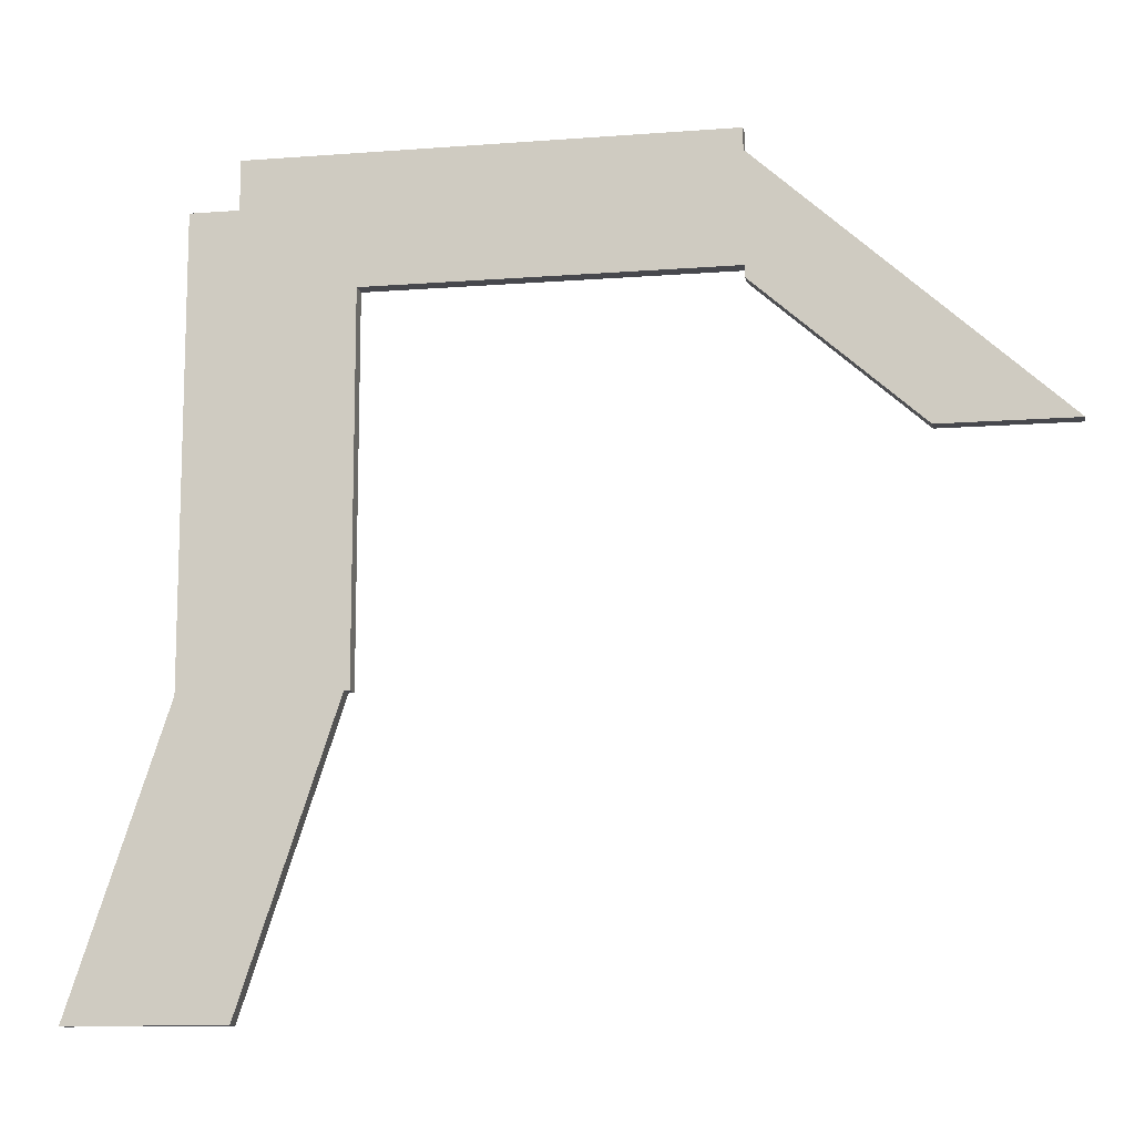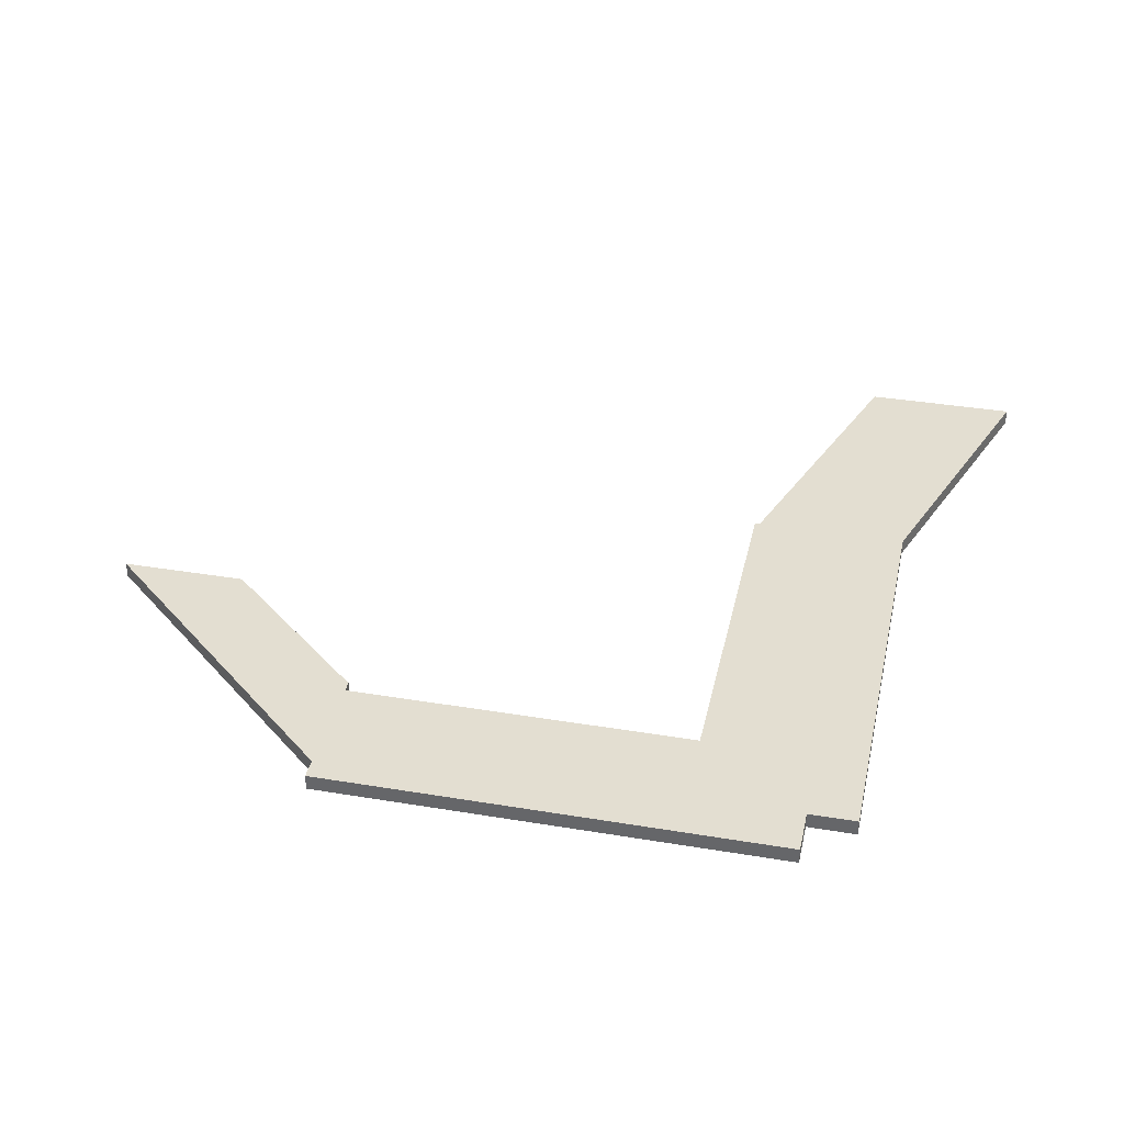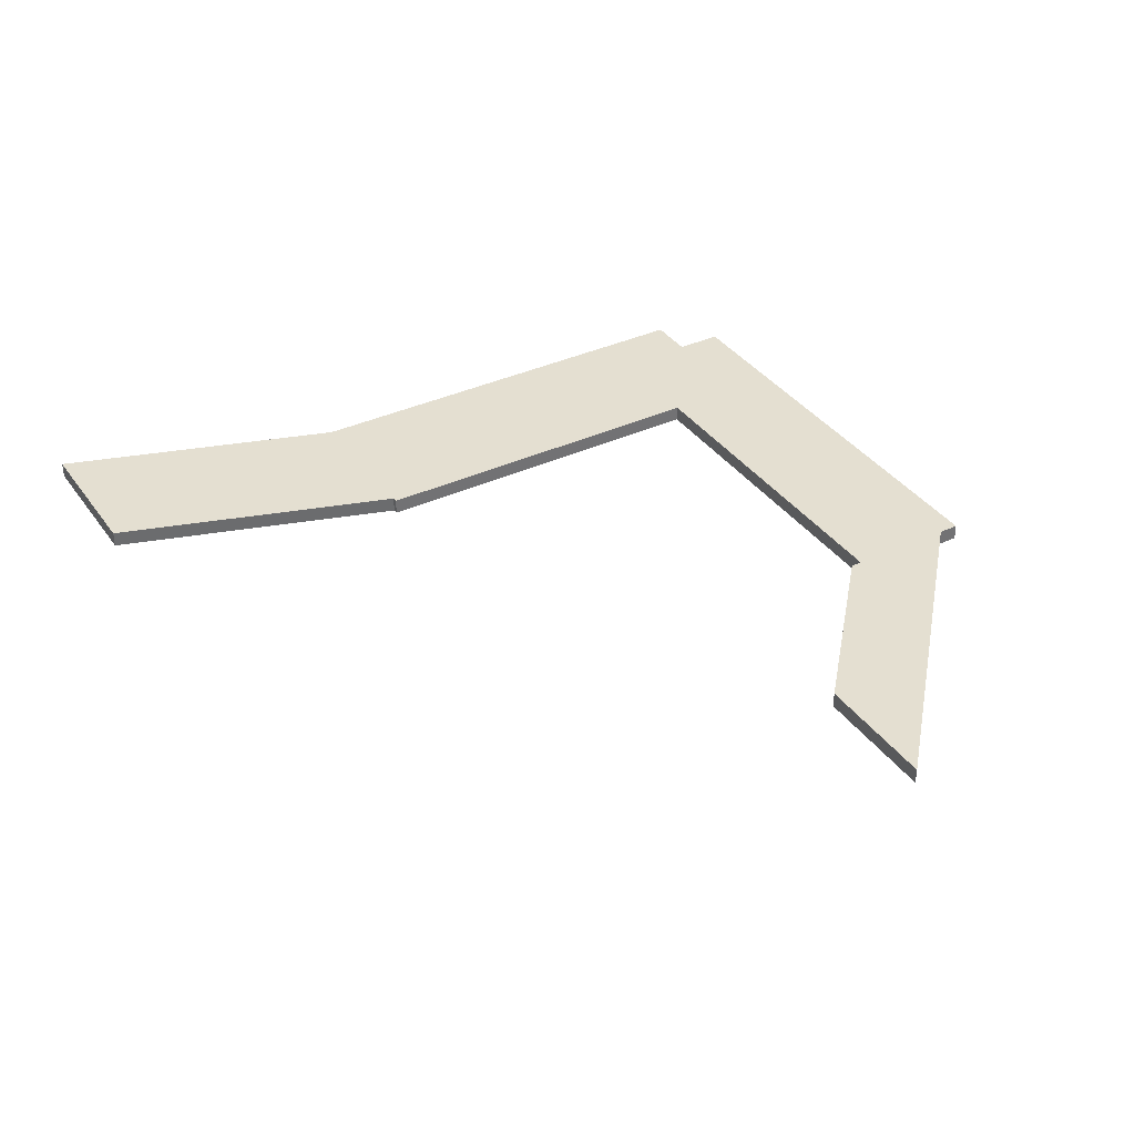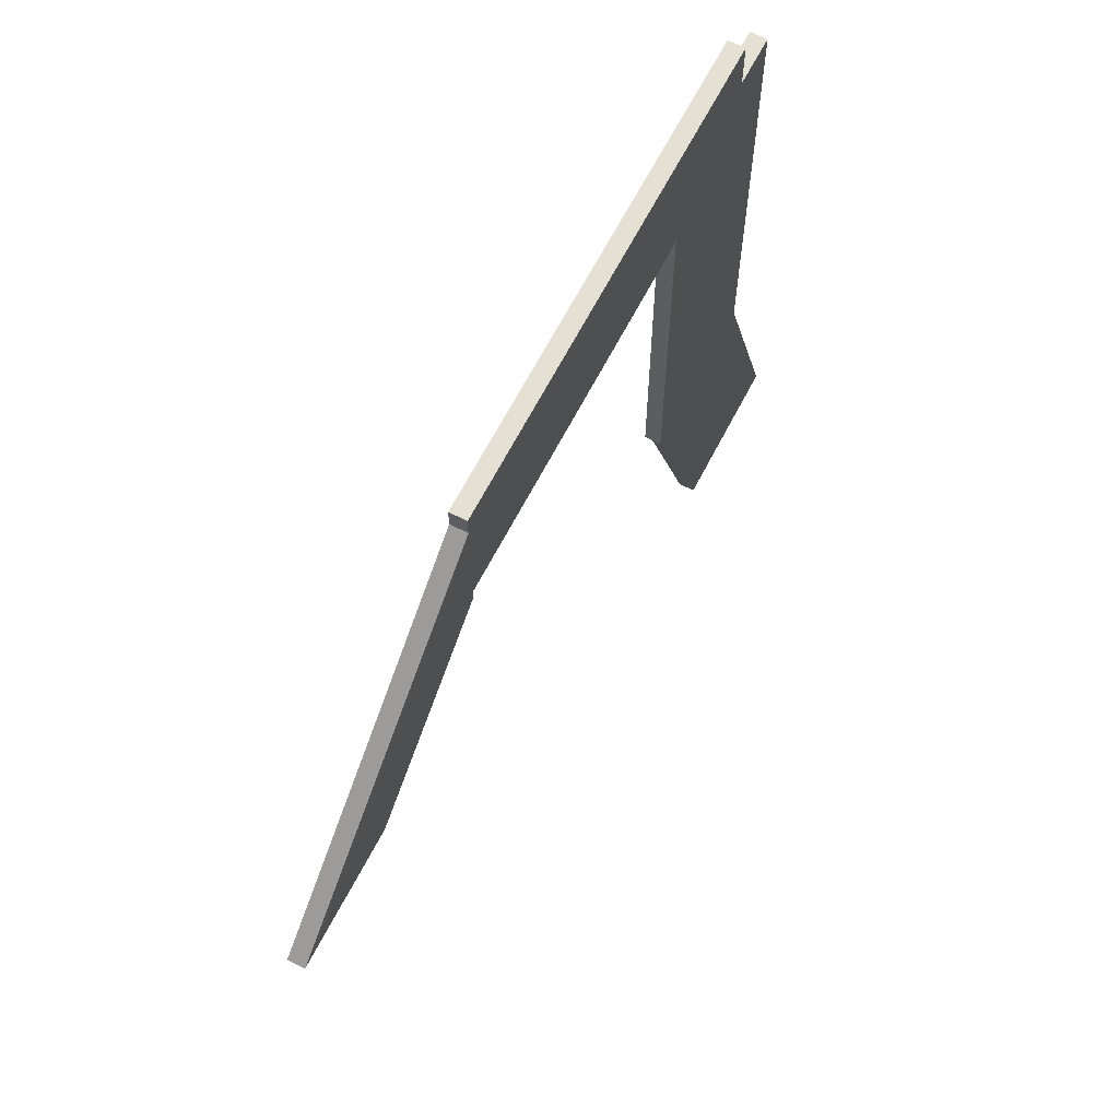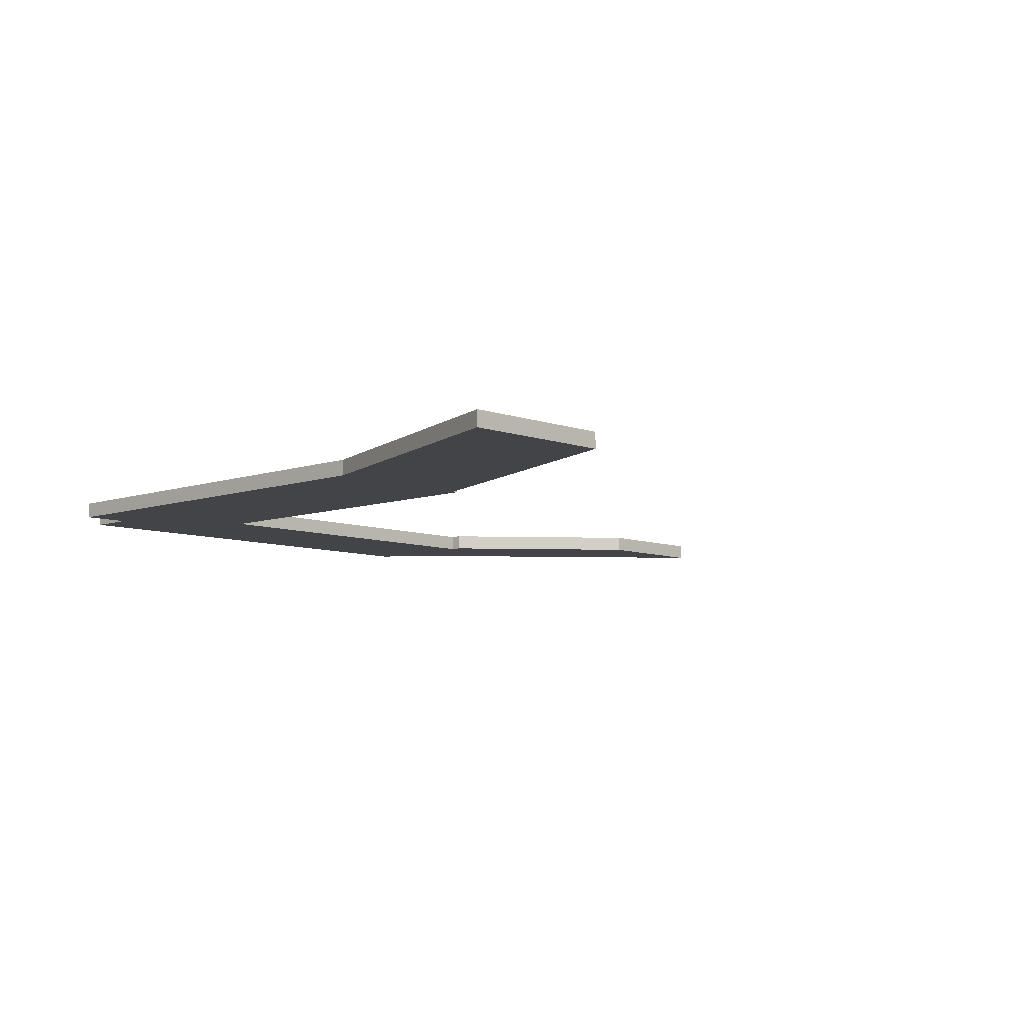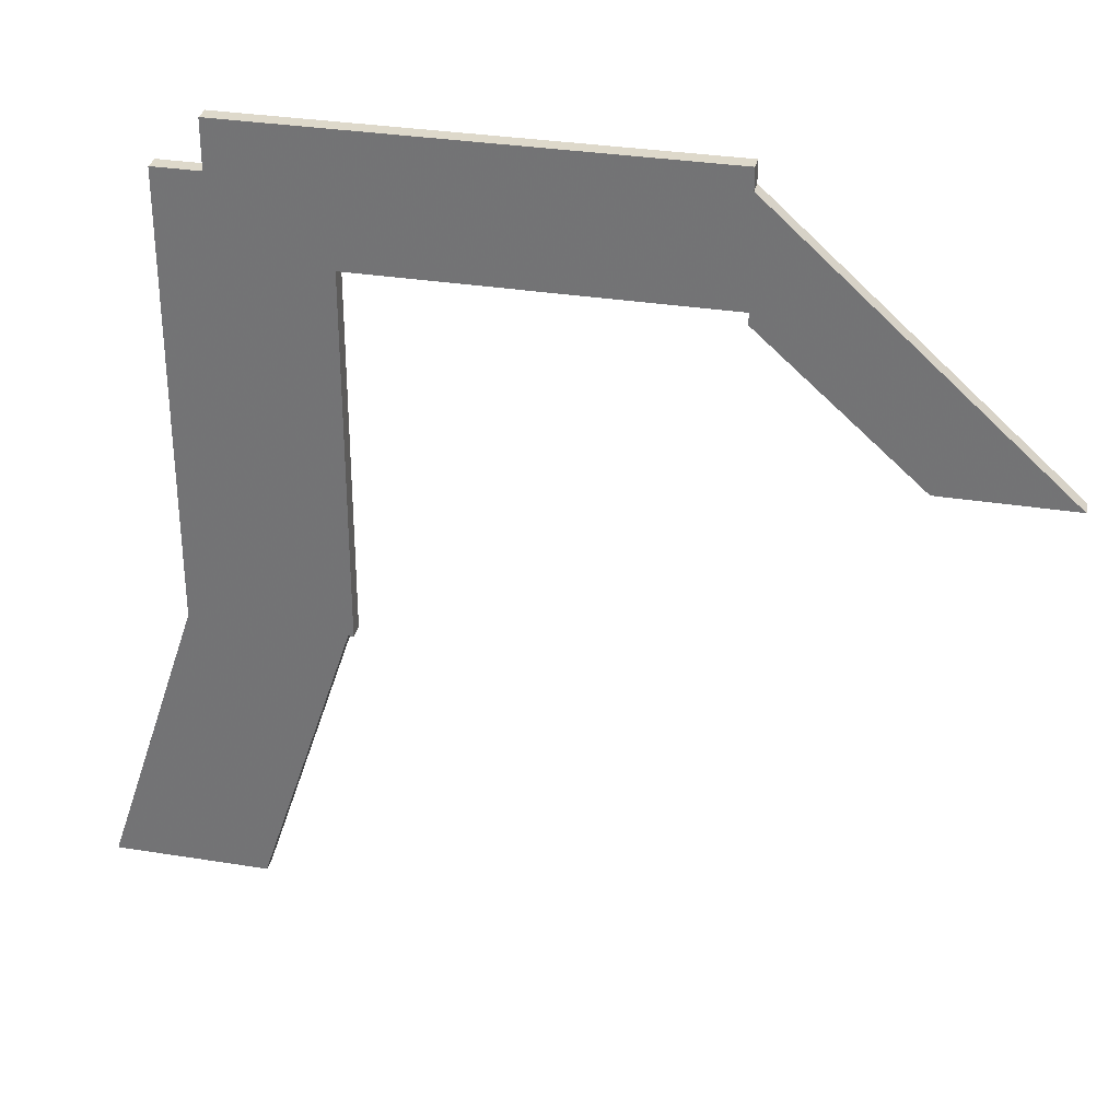
<metadata>
{"format":"obj","ext":"obj","renderer":"f3d","projection":"perspective","resolution":1024,"background":"white","views":[{"elev":-11.8,"azim":10.4,"up":"+Y"},{"elev":36.2,"azim":-167.7,"up":"+Z"},{"elev":36.7,"azim":59.1,"up":"+Z"},{"elev":65.8,"azim":117.4,"up":"+Y"},{"elev":-7.9,"azim":-45.9,"up":"+Z"},{"elev":31.7,"azim":12.9,"up":"+Y"}]}
</metadata>
<code>
v 1360 3056 272
v 1360 3035 256
v 1360 3056 256
v 1360 3035 272
v 1360 2917 272
v 1360 2928 256
v 1360 2917 256
v 1360 2928 272
v 1648 2776 272
v 1519 2776 256
v 1648 2776 256
v 1519 2776 272
v 1584 2776 256
v 1584 2834 256
v 1479 2811 256
v 1584 2811 256
v 1584 2834 272
v 1584 2776 272
v 1584 2811 272
v 1479 2811 272
v 1008 2560 272
v 1003 2560 256
v 1008 2560 256
v 1003 2560 272
v 848 2784 256
v 848 3008 272
v 848 3008 256
v 848 2784 272
v 848 2560 272
v 848 2560 256
v 1232 2928 256
v 1232 2928 272
v 1008 2928 272
v 1008 2928 256
v 896 3008 256
v 896 3056 272
v 896 3056 256
v 896 3008 272
v 1120 3056 256
v 1120 3056 272
v 1120 2928 256
v 896 2928 256
v 1120 2928 272
v 896 2928 272
v 848 2928 256
v 848 2928 272
v 1008 2784 272
v 1008 2784 256
v 1008 2704 272
v 848 2704 272
v 848 2704 256
v 1008 2704 256
v 906.7 2272 272
v 752 2272 256
v 906.7 2272 256
v 752 2272 272
v 976 2560 272
v 976 2480 272
v 928 2336 272
v 773.3 2336 272
v 976 2480 256
v 976 2560 256
v 773.3 2336 256
v 928 2336 256
v 981.3 2496 256
v 981.3 2496 272
v 826.7 2496 256
v 826.7 2496 272
f 1 2 3
f 1 4 2
f 5 6 7
f 5 8 6
f 9 10 11
f 9 12 10
f 11 13 14
f 15 13 10
f 15 16 13
f 14 7 2
f 14 15 7
f 14 16 15
f 17 18 9
f 12 19 20
f 12 18 19
f 20 4 5
f 20 17 4
f 20 19 17
f 12 7 10
f 12 5 7
f 14 9 11
f 14 17 9
f 4 14 2
f 4 17 14
f 21 22 23
f 21 24 22
f 25 26 27
f 25 28 26
f 29 25 30
f 29 28 25
f 8 31 6
f 8 32 31
f 31 33 34
f 31 32 33
f 35 36 37
f 35 38 36
f 39 1 3
f 39 40 1
f 36 39 37
f 36 40 39
f 41 3 6
f 41 39 3
f 37 41 42
f 37 39 41
f 40 8 1
f 40 43 8
f 44 40 36
f 44 43 40
f 26 35 27
f 26 38 35
f 27 42 45
f 27 35 42
f 46 38 26
f 46 44 38
f 34 47 48
f 34 33 47
f 48 21 23
f 48 47 21
f 29 49 50
f 29 21 49
f 50 33 46
f 50 49 33
f 51 23 30
f 51 52 23
f 45 52 51
f 45 34 52
f 53 54 55
f 53 56 54
f 57 58 24
f 56 59 60
f 56 53 59
f 60 57 29
f 60 58 57
f 60 59 58
f 61 62 22
f 63 55 54
f 63 64 55
f 30 64 63
f 30 61 64
f 30 62 61
f 24 65 22
f 24 66 65
f 65 53 55
f 65 66 53
f 67 29 30
f 67 68 29
f 56 67 54
f 56 68 67

</code>
